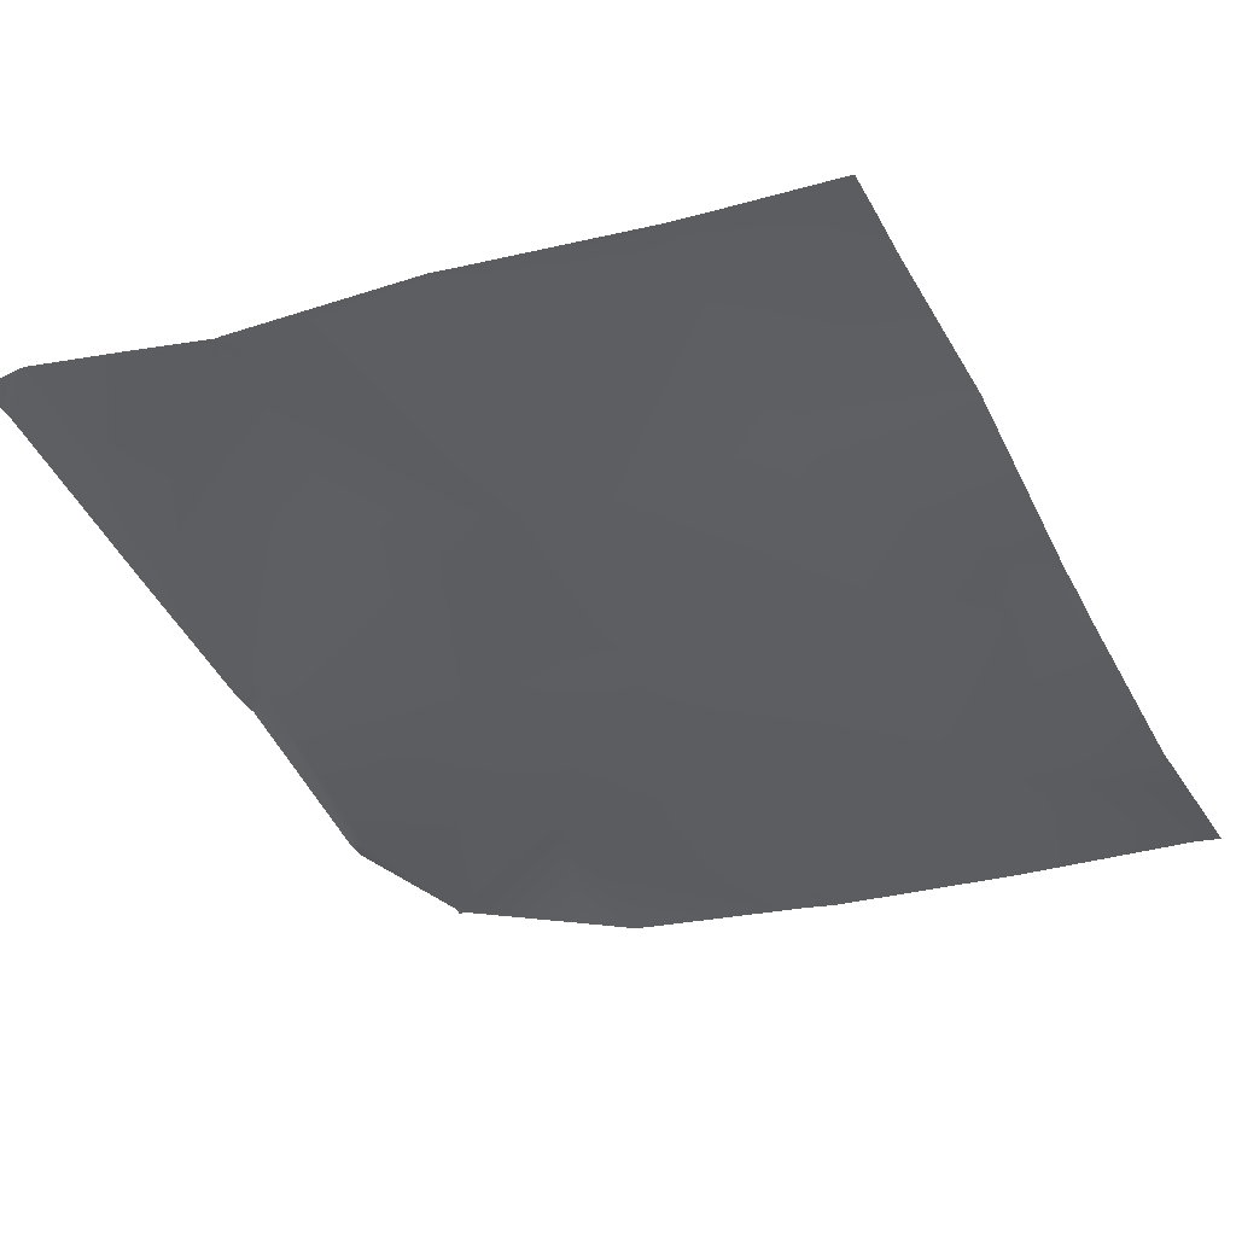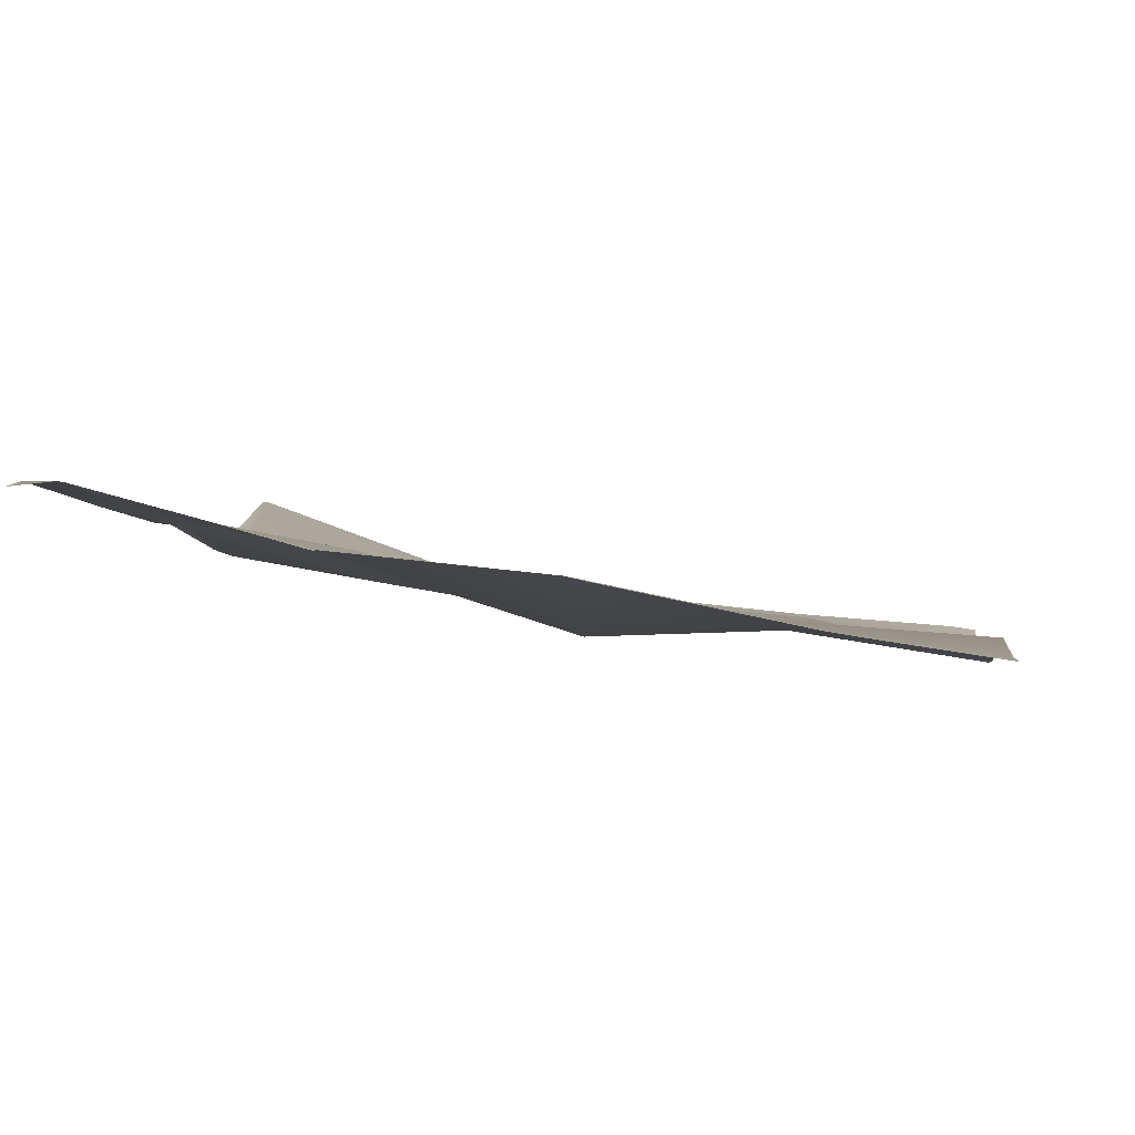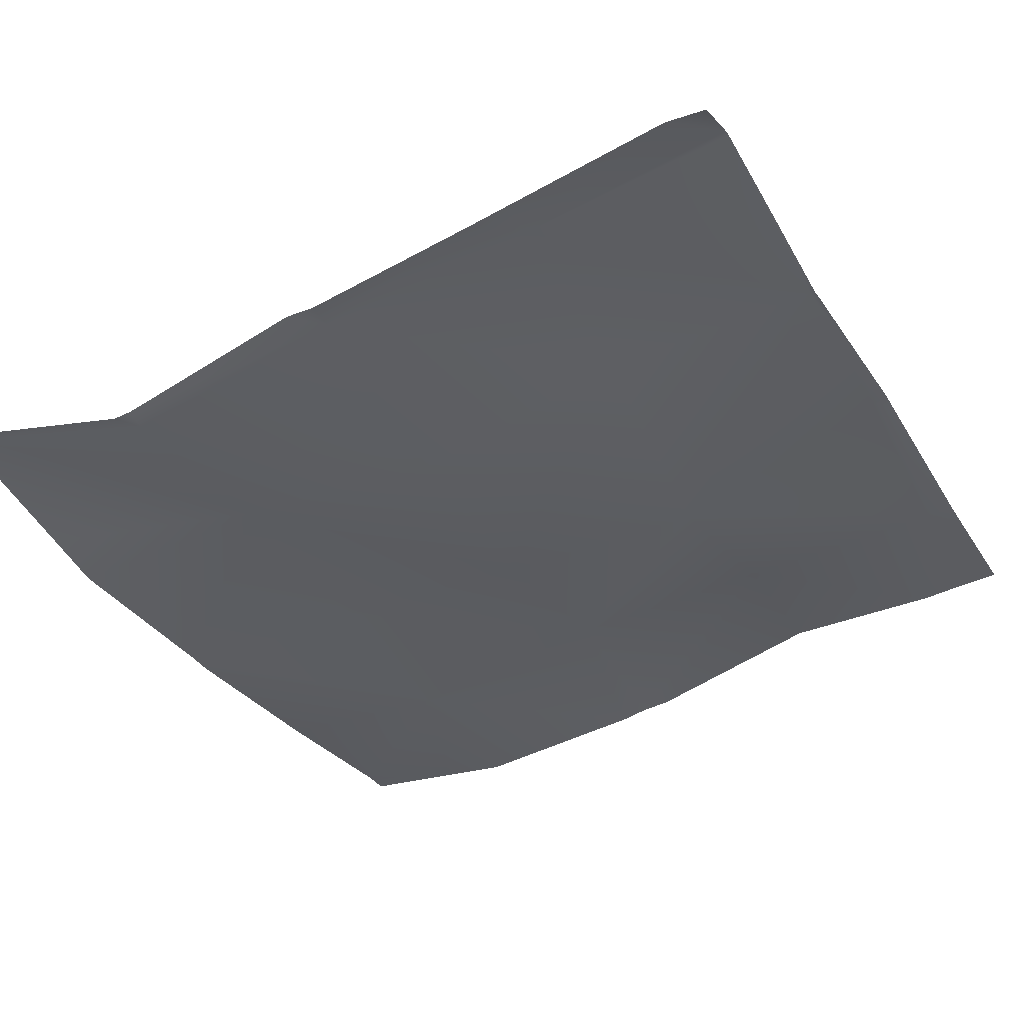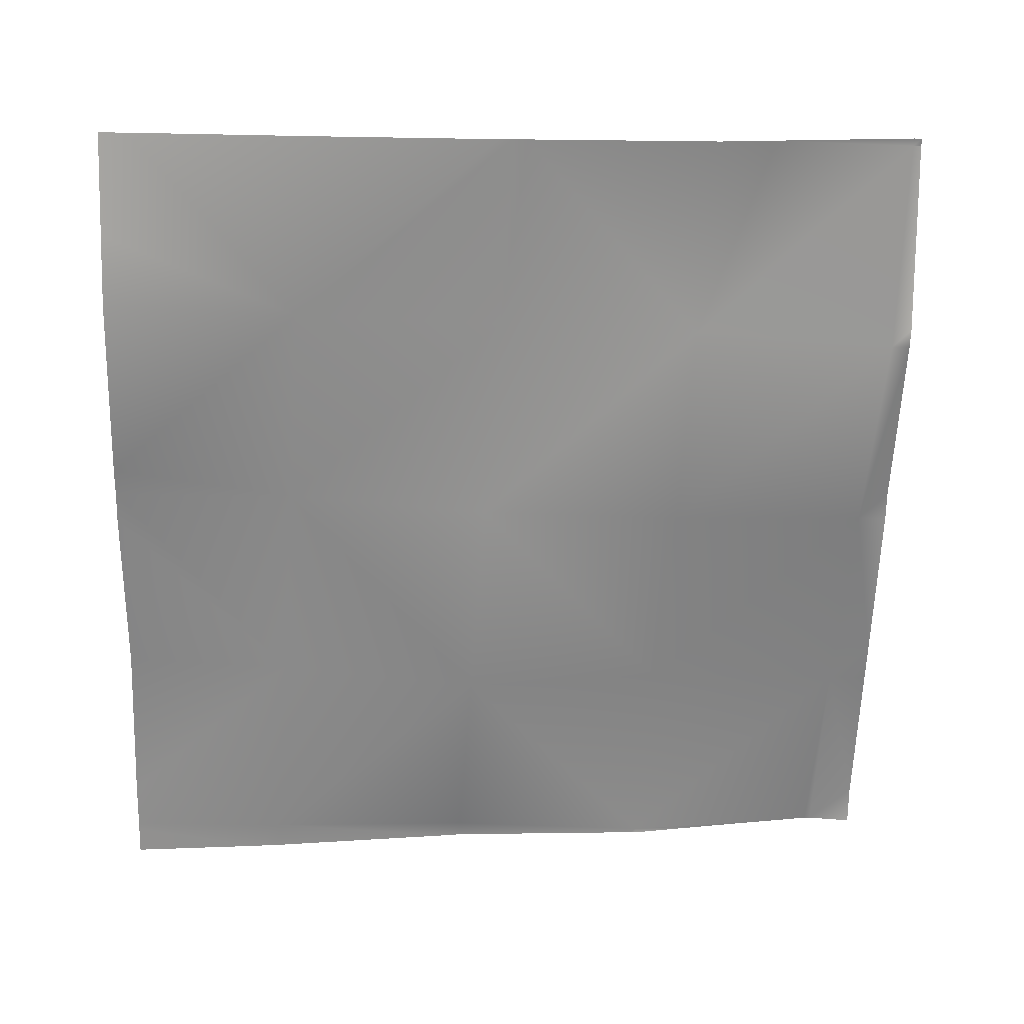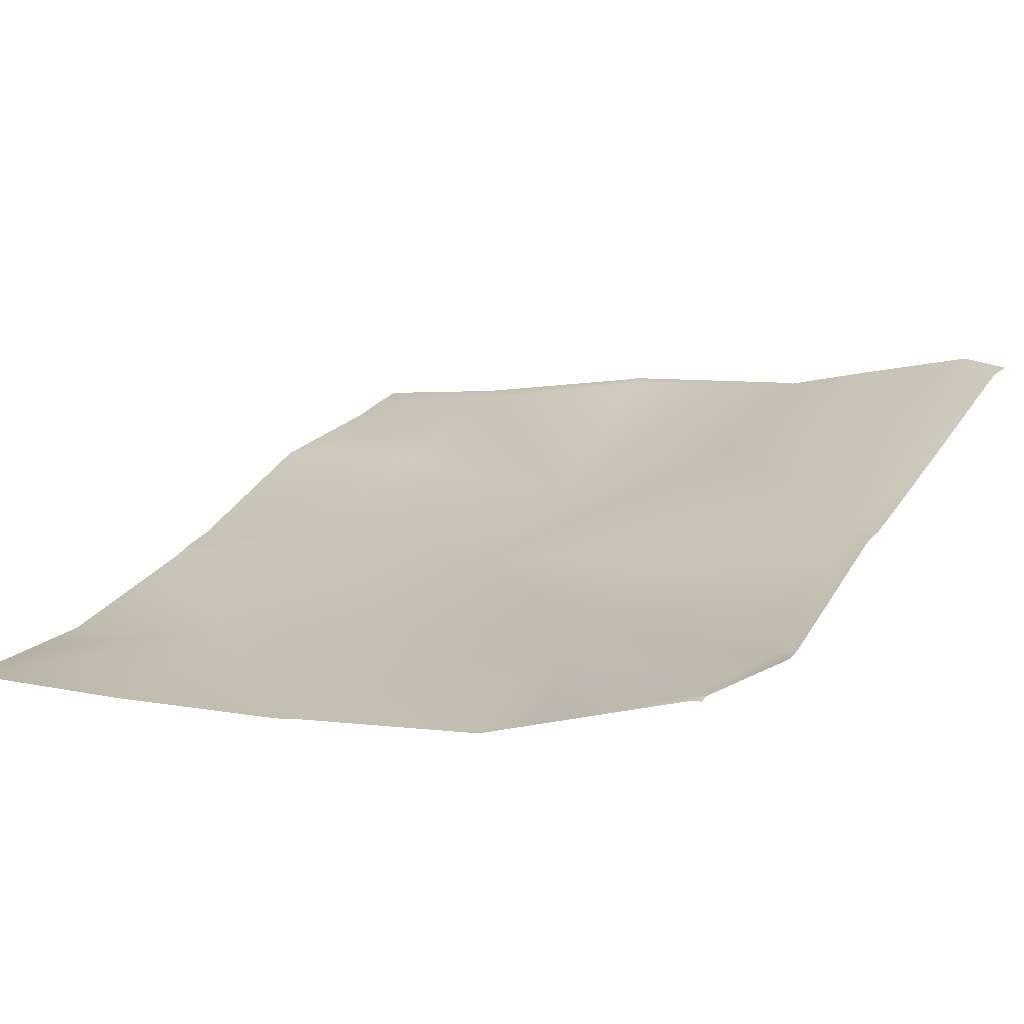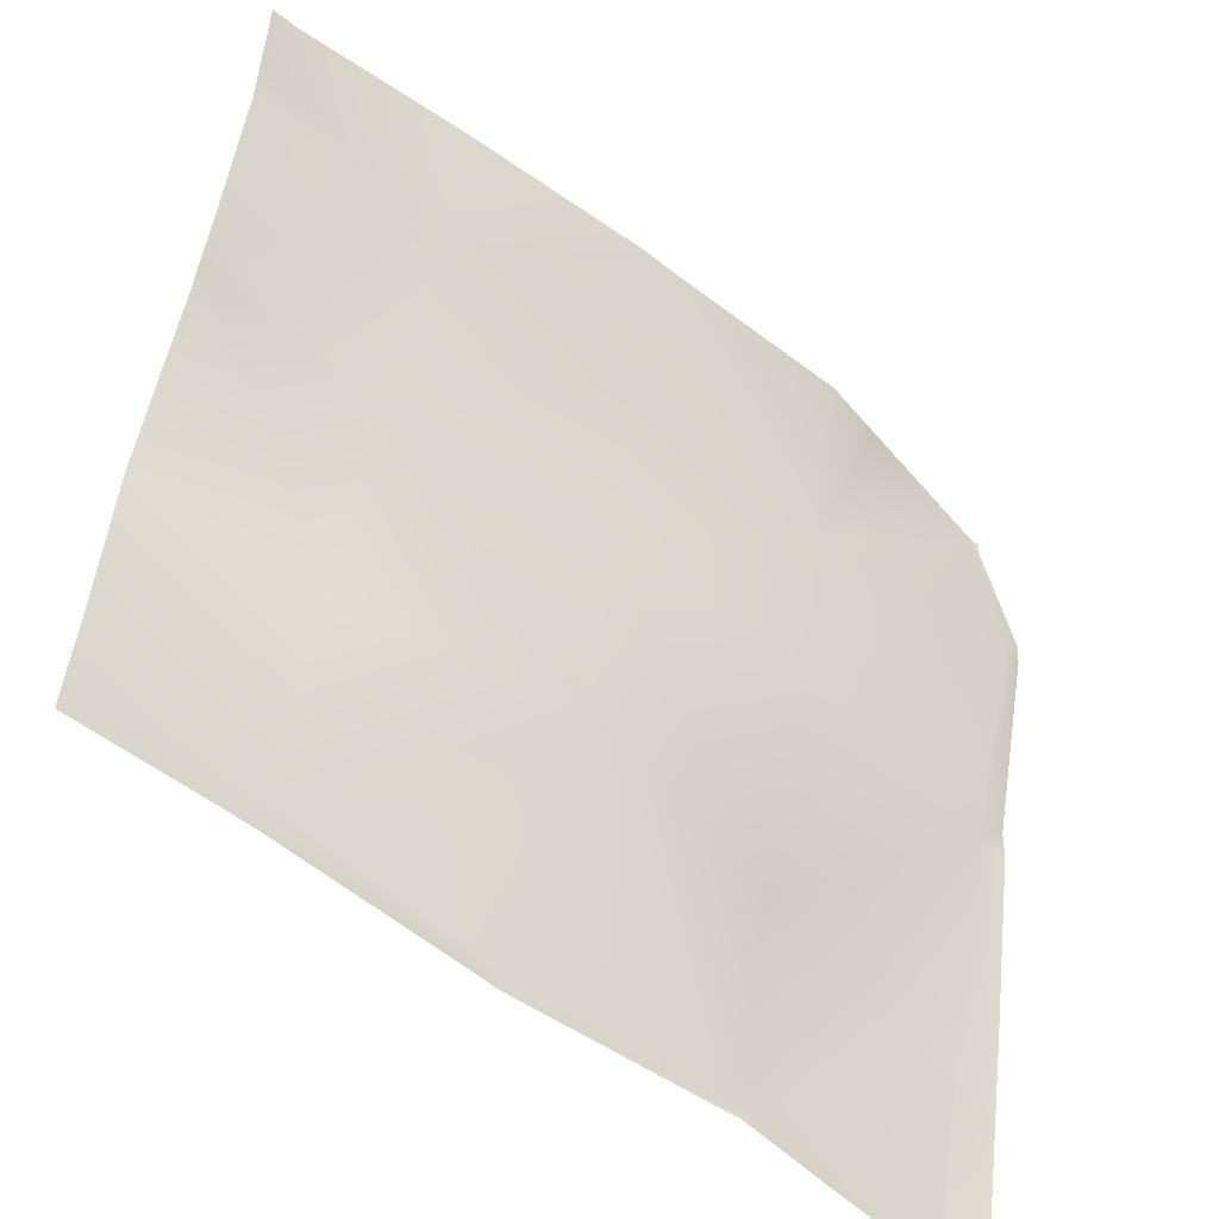
<metadata>
{"format":"obj","ext":"obj","renderer":"f3d","projection":"perspective","resolution":1024,"background":"white","views":[{"elev":-35.0,"azim":-152.0,"up":"+Y"},{"elev":9.2,"azim":-172.5,"up":"+Y"},{"elev":-25.3,"azim":118.1,"up":"+Y"},{"elev":-73.3,"azim":-1.5,"up":"+Y"},{"elev":16.5,"azim":29.3,"up":"+Y"},{"elev":-54.6,"azim":-31.6,"up":"+Z"}]}
</metadata>
<code>
v 35.34 1.653 -8
v 35.51 1.661 -7.846
v 35.5 1.689 -8
v 37.45 1.852 -8
v 37.51 1.848 -7.952
v 37.5 1.849 -8
v 33.23 1.264 -8
v 33.52 1.267 -7.739
v 33.5 1.306 -8
v 35.61 0.7947 -5.849
v 32 1.054 -7.659
v 32 1.065 -7.736
v 32 1.101 -8
v 40 2.312 -8
v 39.57 2.363 -8
v 40 2.31 -7.612
v 38.4 2.083 -8
v 39.51 2.357 -8
v 39.61 1.893 -6.063
v 32 0.9776 -7.201
v 33.62 0.946 -5.744
v 32 0.2869 -3.946
v 32 0.8406 -5.658
v 32 0.2373 -3.656
v 33.72 0.6267 -3.748
v 37.61 1.535 -5.956
v 35.72 0.5784 -3.853
v 40 1.937 -6.084
v 39.71 1.437 -4.067
v 40 1.844 -5.709
v 35.82 0.429 -1.859
v 37.71 0.8944 -3.96
v 39.81 0.833 -2.071
v 40 1.466 -4.082
v 40 1.45 -3.806
v 37.82 0.7855 -1.965
v 32 0.1653 -3.395
v 33.83 0.09789 -1.752
v 32 -0.1534 0
v 32.25 -0.1184 0
v 32 -0.1564 -0.9768
v 32 -0.1585 -1.655
v 35.92 0.1607 0
v 35.77 0.1378 0
v 39.92 1.133 -0.07723
v 40 0.898 -2.081
v 40 0.871 -1.902
v 36.05 0.1829 0
v 33.92 -0.02006 0
v 39.92 1.115 0
v 38.49 0.6209 0
v 37.92 0.424 0
v 40 1.138 -0.08152
v 40 1.119 0
v 40 1.137 -0.07381
f 1 2 3
f 4 5 6
f 7 8 9
f 2 8 10
f 7 11 8
f 7 12 11
f 12 7 13
f 1 8 2
f 1 9 8
f 5 2 10
f 14 15 16
f 6 5 17
f 5 3 2
f 5 4 3
f 18 5 19
f 18 17 5
f 8 20 21
f 8 11 20
f 22 21 23
f 23 21 20
f 24 21 22
f 24 25 21
f 26 10 27
f 10 8 21
f 16 19 28
f 16 15 19
f 15 18 19
f 26 19 5
f 10 26 5
f 19 26 29
f 28 19 30
f 27 25 31
f 10 25 27
f 29 32 33
f 26 32 29
f 30 29 34
f 30 19 29
f 34 29 35
f 32 26 27
f 32 27 36
f 25 10 21
f 25 37 38
f 25 24 37
f 39 40 41
f 41 38 42
f 41 40 38
f 43 38 44
f 43 31 38
f 42 38 37
f 36 27 31
f 38 31 25
f 33 36 45
f 32 36 33
f 46 29 33
f 46 35 29
f 46 33 47
f 48 31 43
f 48 36 31
f 44 38 49
f 50 45 51
f 36 51 45
f 36 52 51
f 47 45 53
f 47 33 45
f 54 45 50
f 54 55 45
f 55 53 45
f 52 36 48
f 40 49 38

</code>
